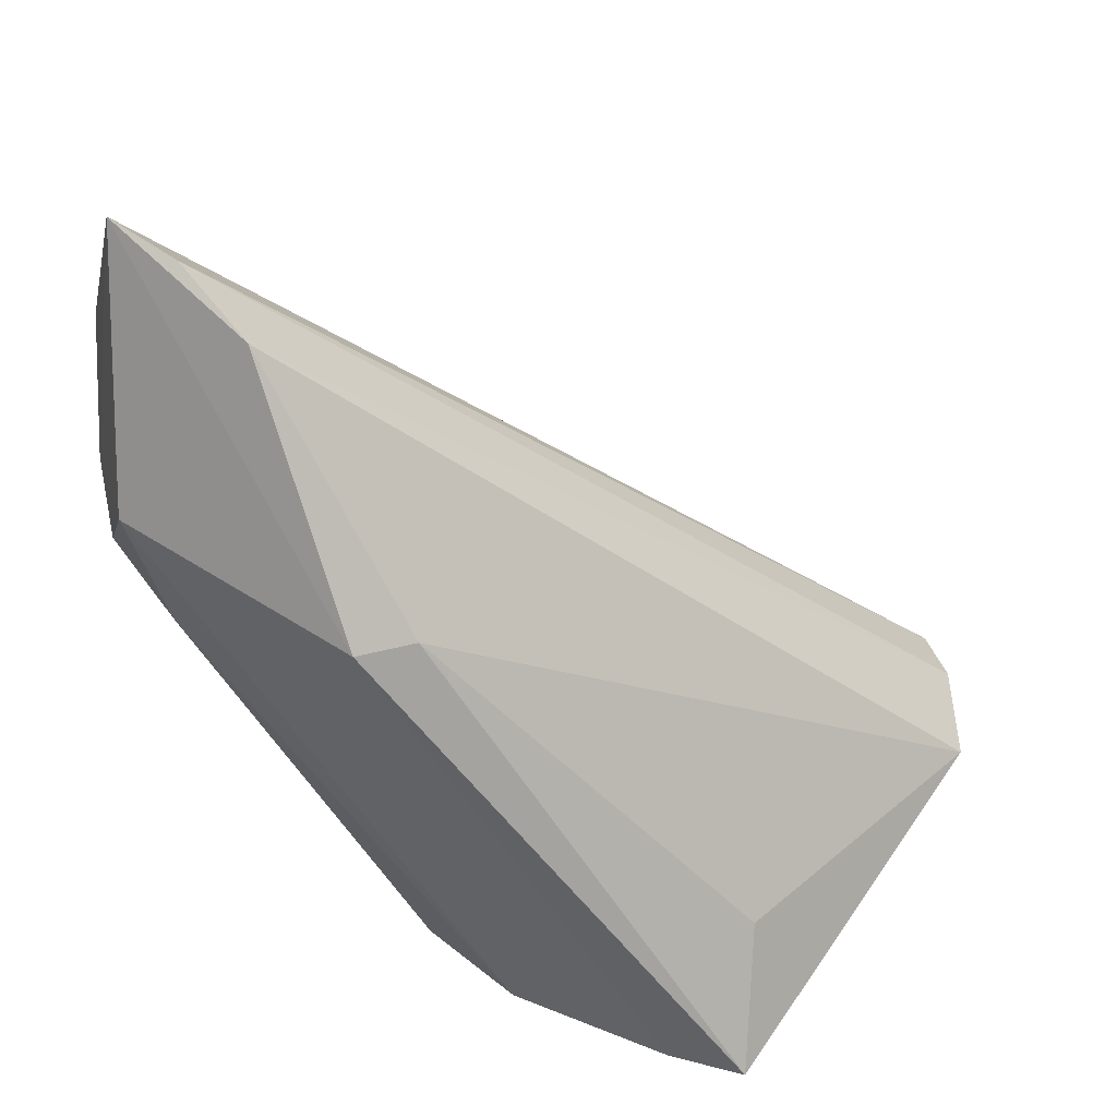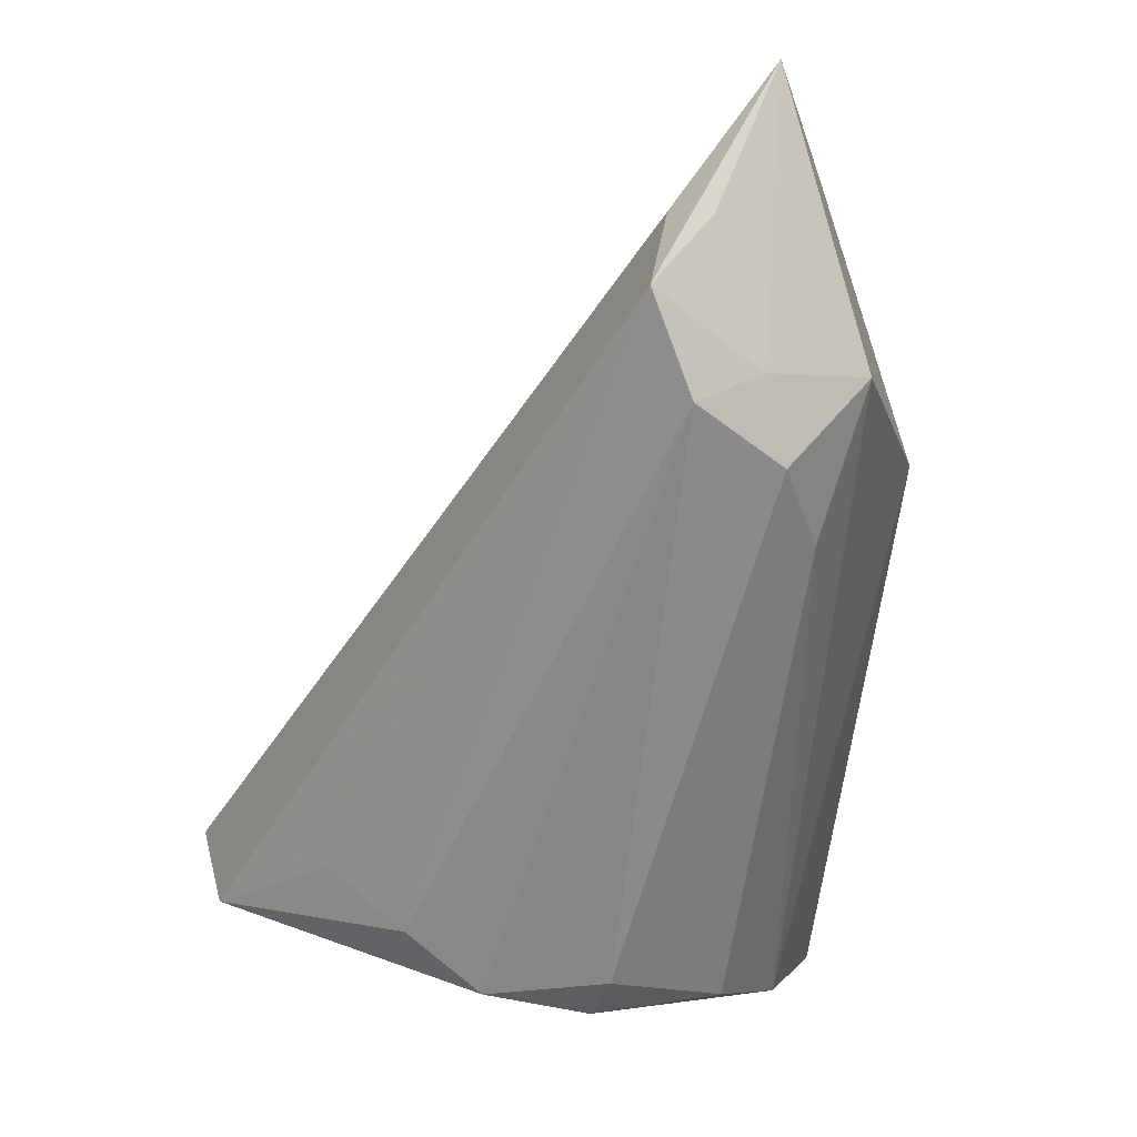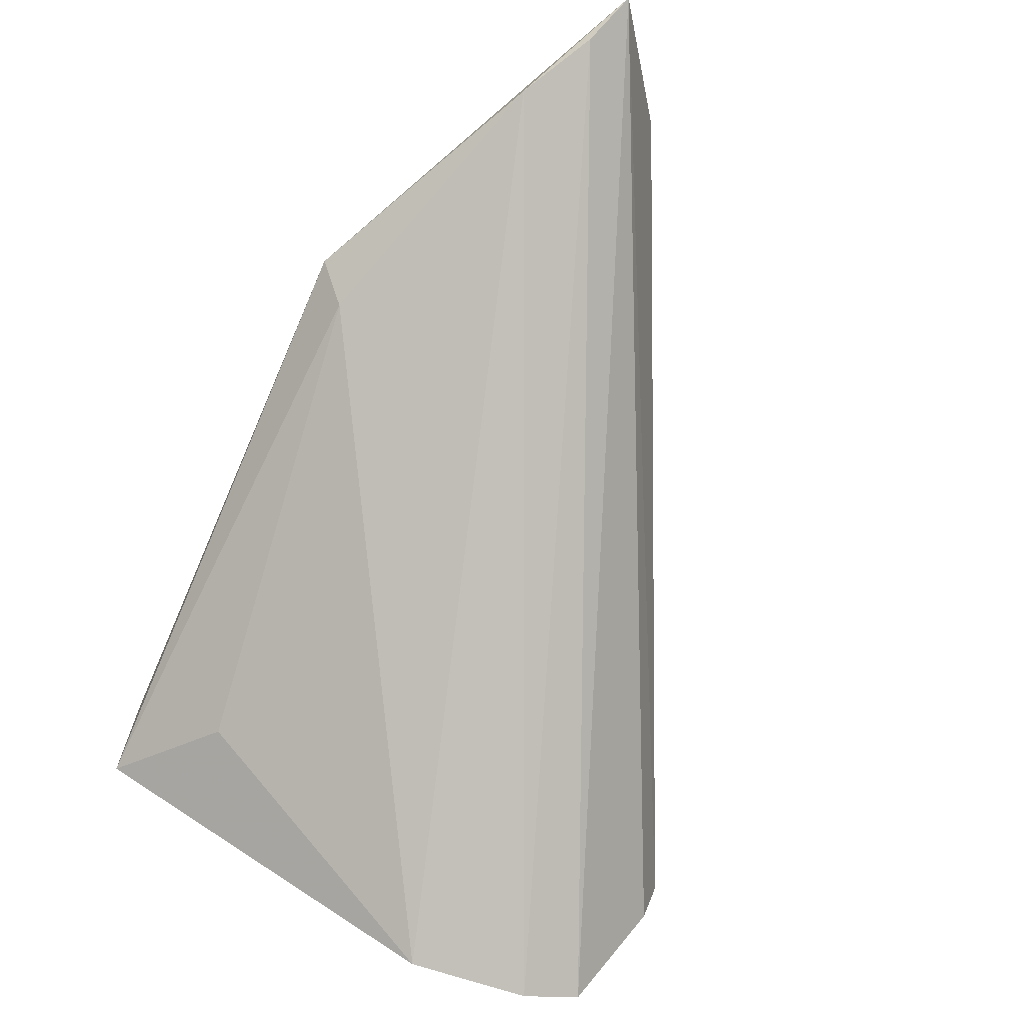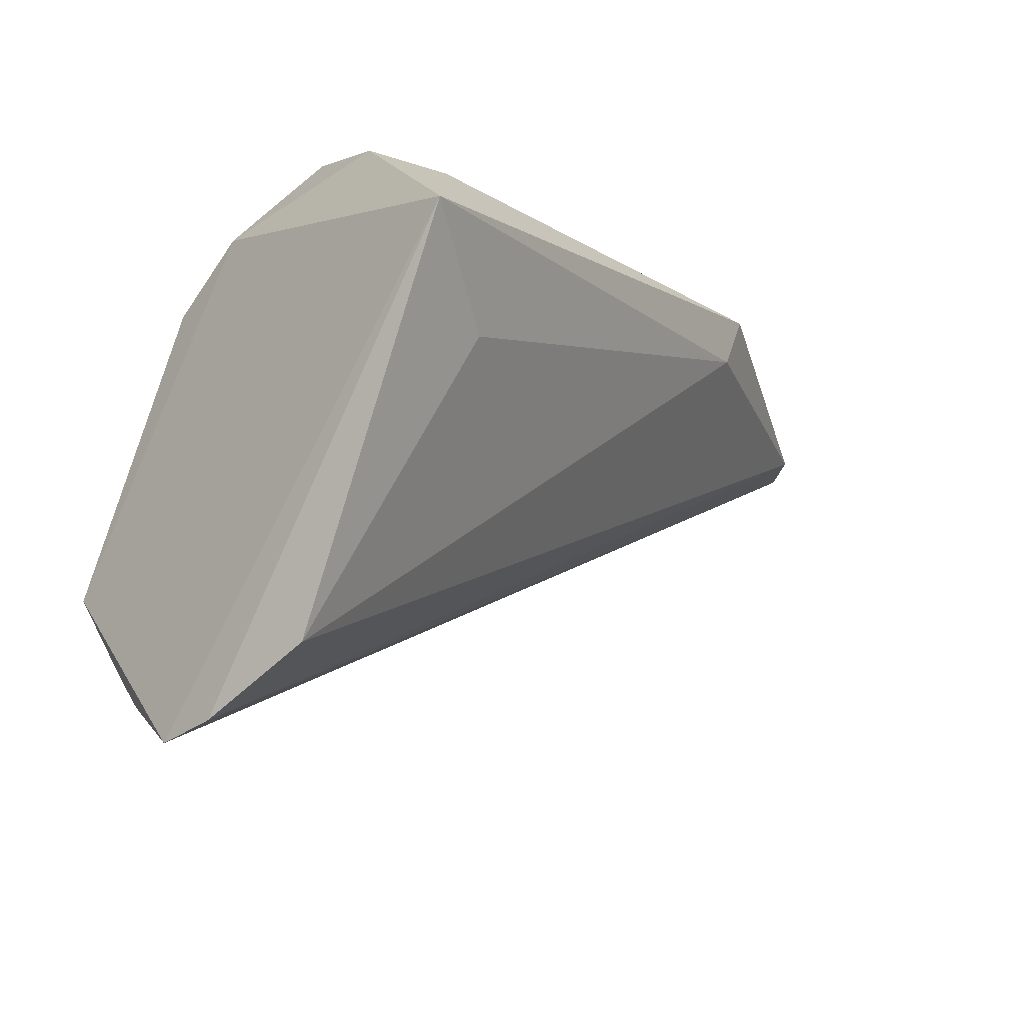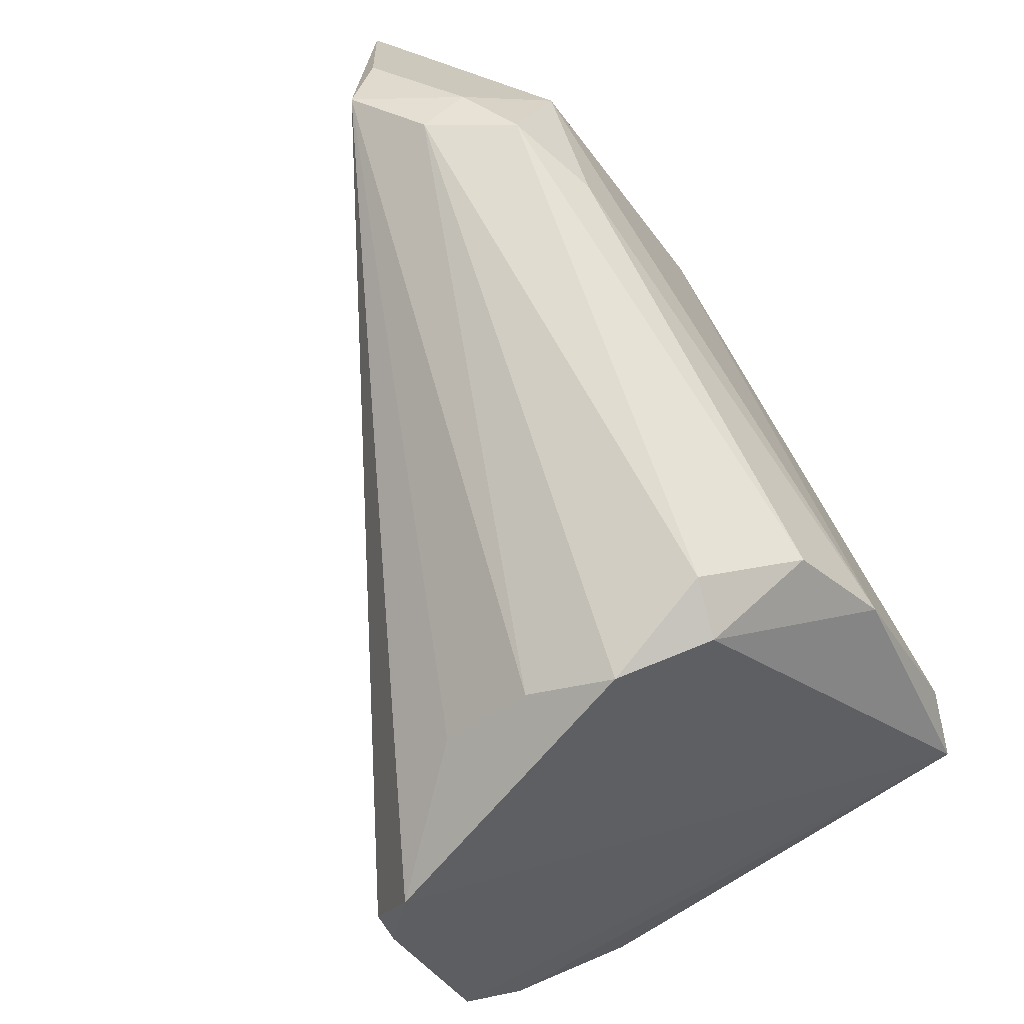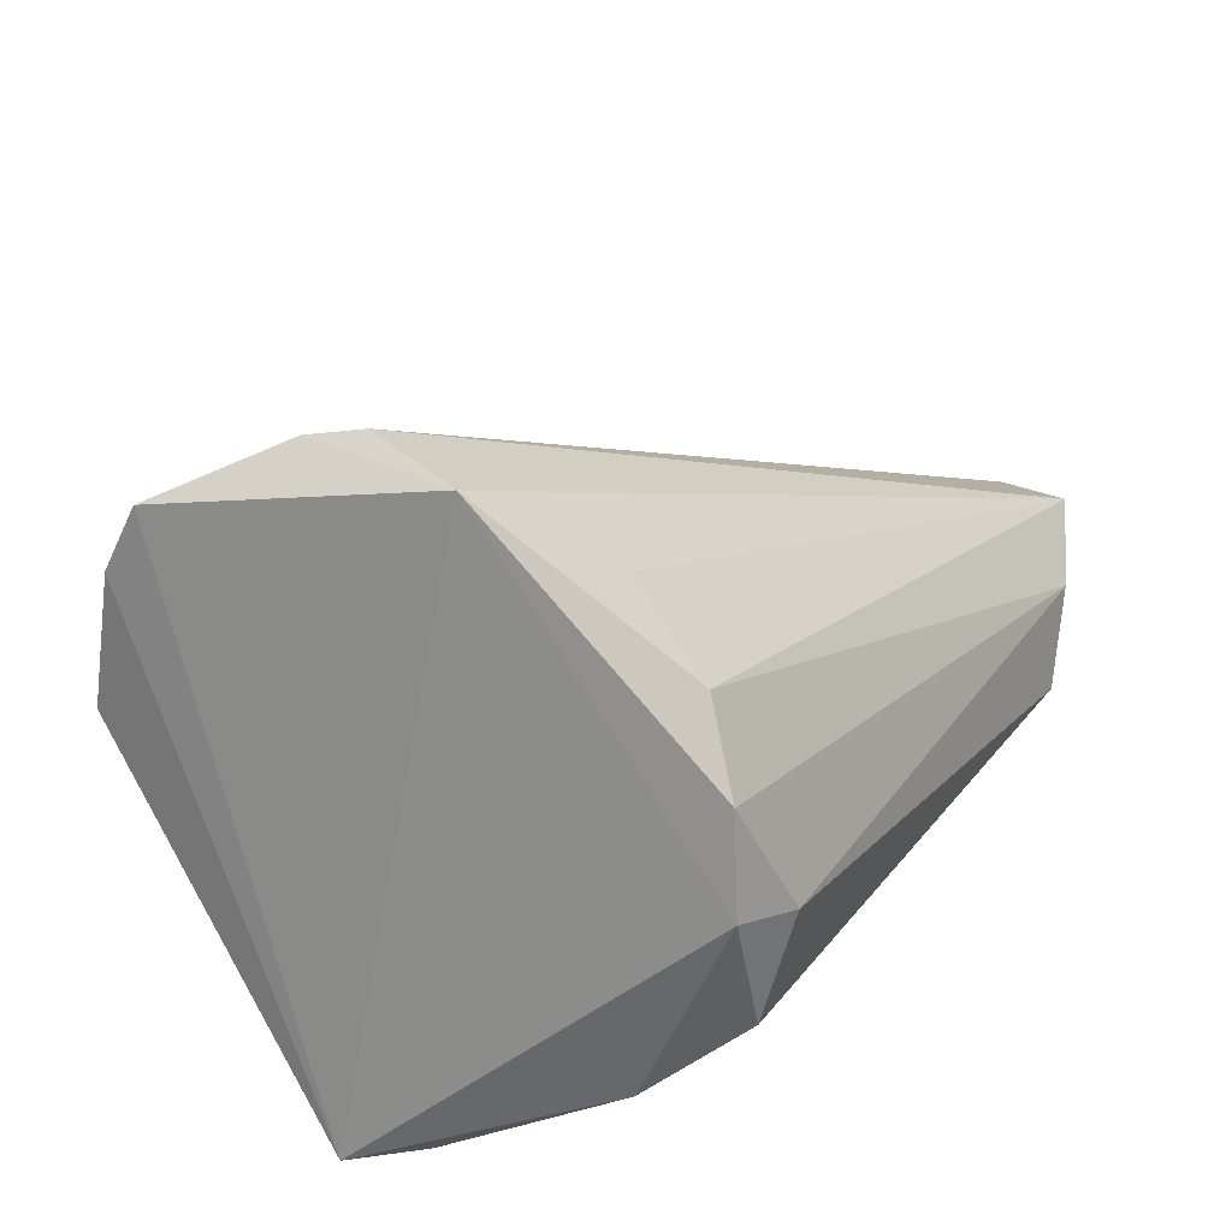
<metadata>
{"format":"obj","ext":"obj","renderer":"f3d","projection":"perspective","resolution":1024,"background":"white","views":[{"elev":35.5,"azim":-92.6,"up":"+Z"},{"elev":-1.8,"azim":161.1,"up":"+Z"},{"elev":-42.1,"azim":-24.9,"up":"+Y"},{"elev":-51.1,"azim":-136.3,"up":"+Y"},{"elev":32.9,"azim":151.0,"up":"+Y"},{"elev":-55.9,"azim":78.4,"up":"+Z"}]}
</metadata>
<code>
v 1.801 10.29 -3.786
v 0.3039 7.93 -6.147
v 1.683 8.79 -6.243
v 2.563 6.461 -5.565
v 0.9798 9.613 -2.8
v 3.019 7.214 -5.546
v 1.672 6.429 -5.575
v 1.394 10.17 -2.447
v 1.034 10.21 -3.66
v 0.4017 9.242 -3.923
v 3.016 7.533 -5.838
v 0.2492 7.587 -6.229
v 1.167 8.99 -6.157
v 1.975 10.29 -3.355
v 2.427 8.534 -5.897
v 0.5016 8.979 -3.936
v 1.432 10.3 -4.028
v 1.678 9.027 -6.088
v 0.7695 8.611 -6.202
v 0.5994 7.533 -5.633
v 2.922 6.991 -5.502
v 1.826 10.08 -3.042
v 2.128 8.682 -6.156
v 2.266 6.393 -5.565
v 1.233 9.885 -2.564
v 1.198 10.04 -4.306
v 1.724 10.31 -3.08
v 1.53 10.33 -3.672
v 2.682 8.206 -5.636
f 15 14 29
f 8 9 10
f 5 8 10
f 10 2 12
f 3 11 12
f 11 4 12
f 6 11 14
f 1 14 15
f 7 5 16
f 5 10 16
f 10 12 16
f 3 13 18
f 17 1 18
f 13 17 18
f 10 9 19
f 2 10 19
f 3 12 19
f 12 2 19
f 13 3 19
f 12 7 20
f 7 16 20
f 16 12 20
f 8 4 21
f 6 8 21
f 4 11 21
f 11 6 21
f 8 6 22
f 6 14 22
f 14 8 22
f 11 3 23
f 15 11 23
f 1 15 23
f 3 18 23
f 18 1 23
f 5 7 24
f 12 4 24
f 7 12 24
f 8 5 25
f 4 8 25
f 24 4 25
f 5 24 25
f 9 17 26
f 17 13 26
f 19 9 26
f 13 19 26
f 8 14 27
f 9 8 28
f 14 1 28
f 1 17 28
f 17 9 28
f 8 27 28
f 27 14 28
f 14 11 29
f 11 15 29

</code>
